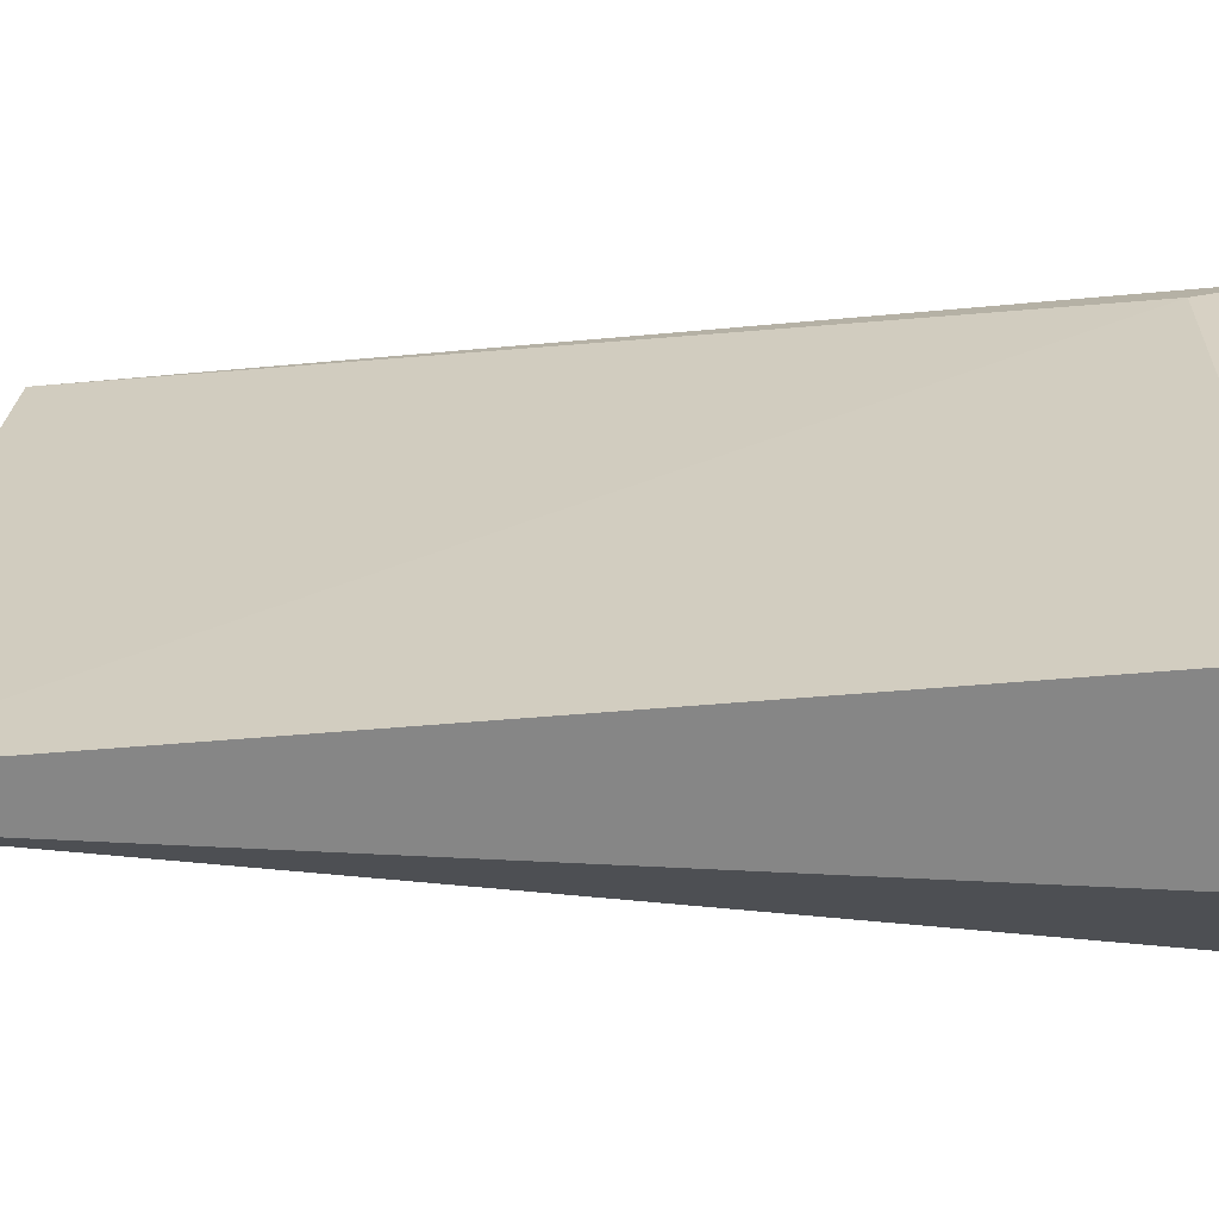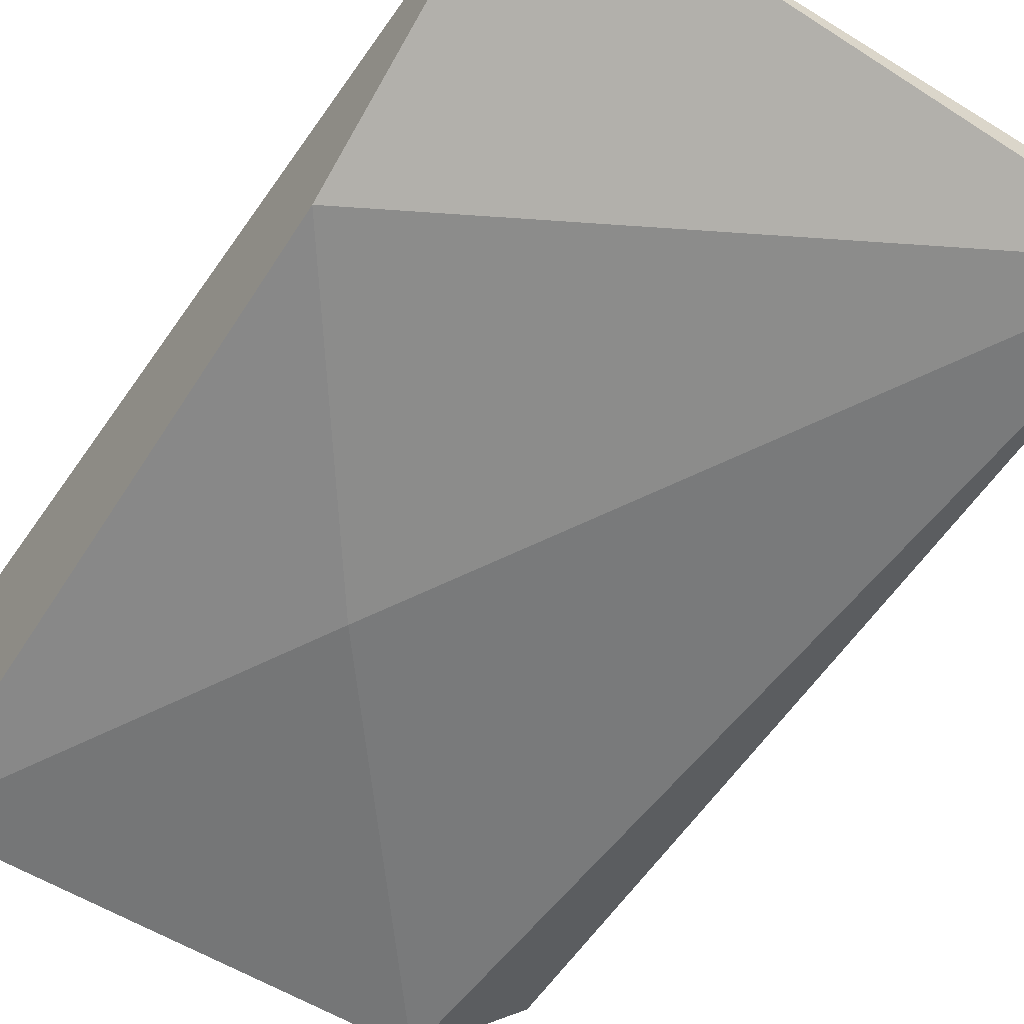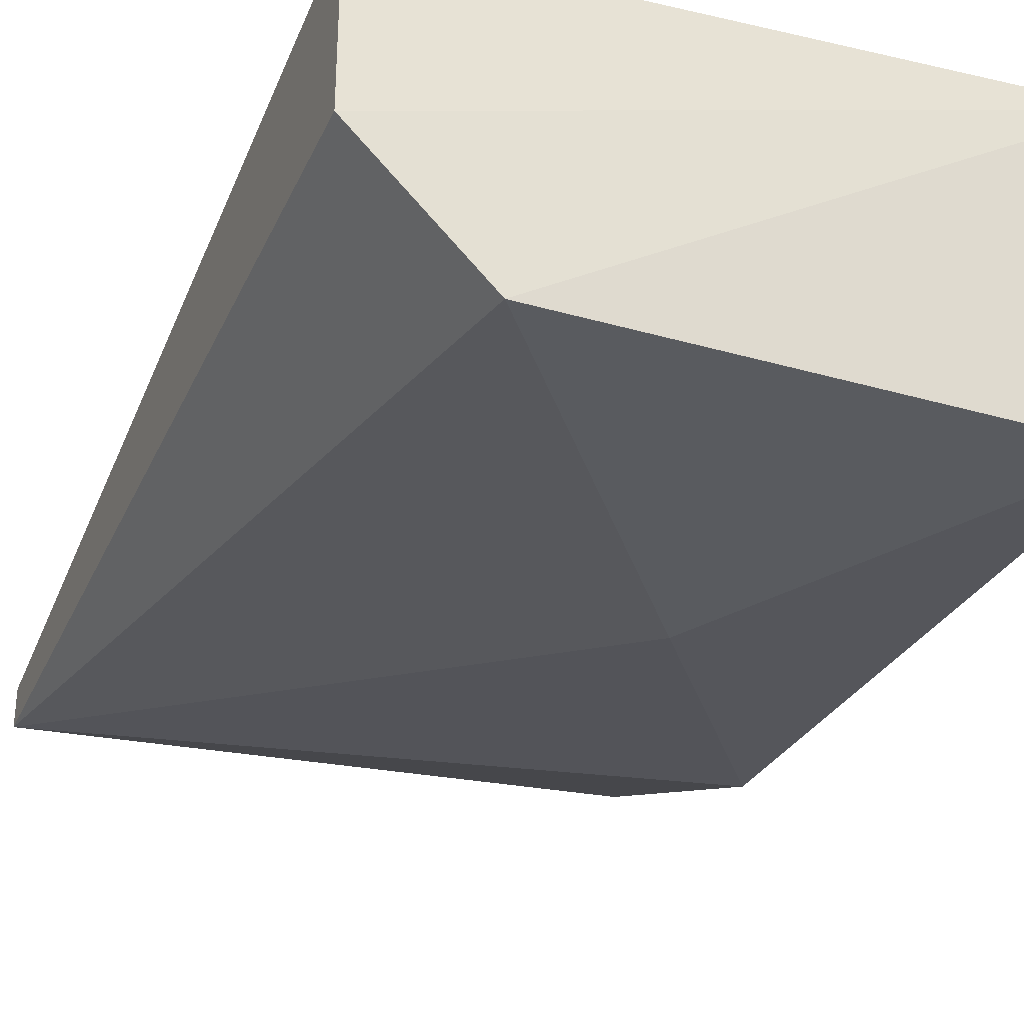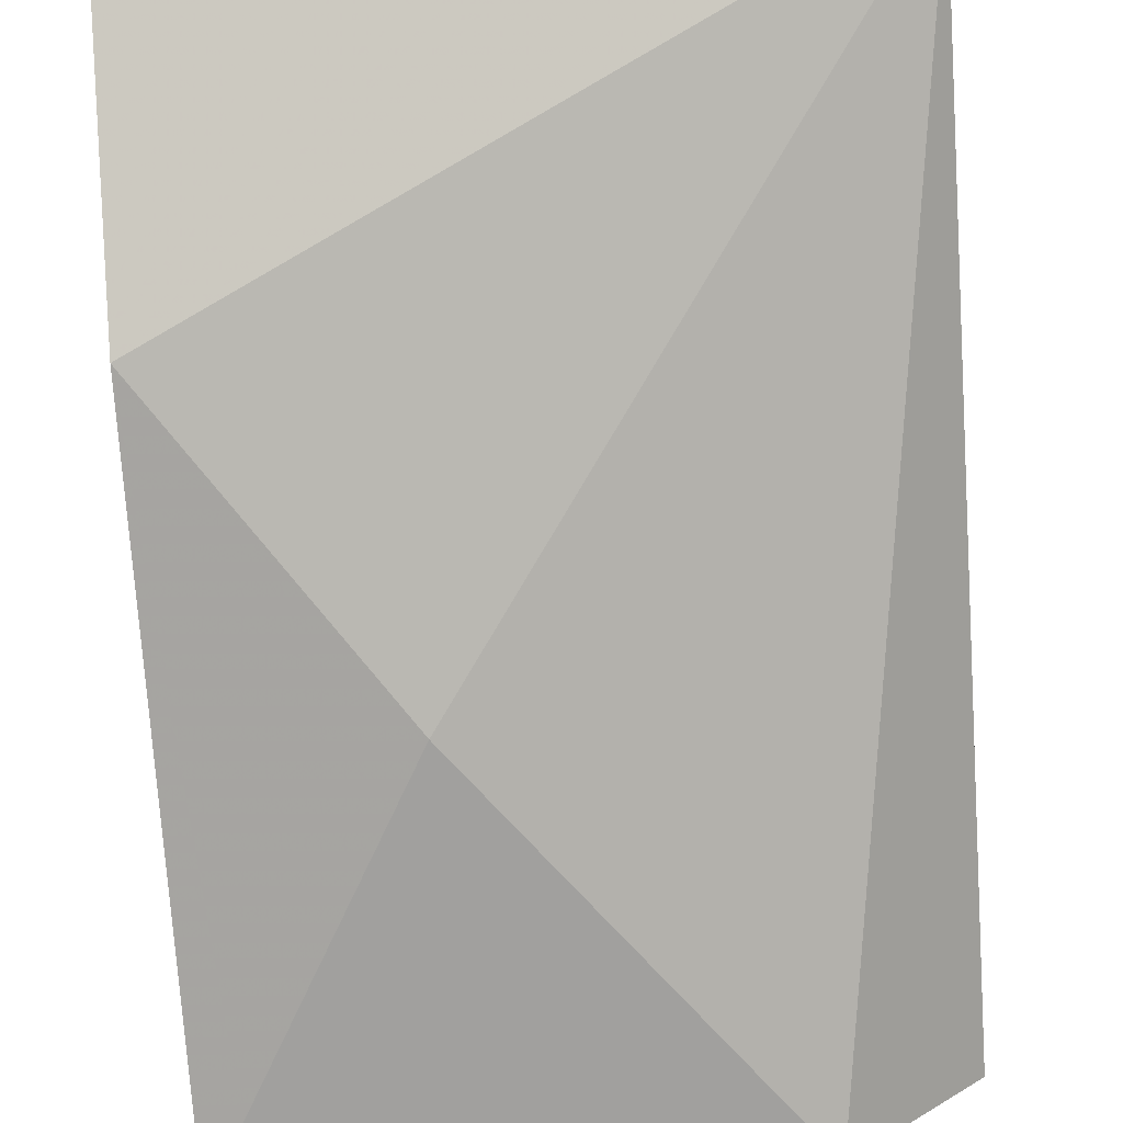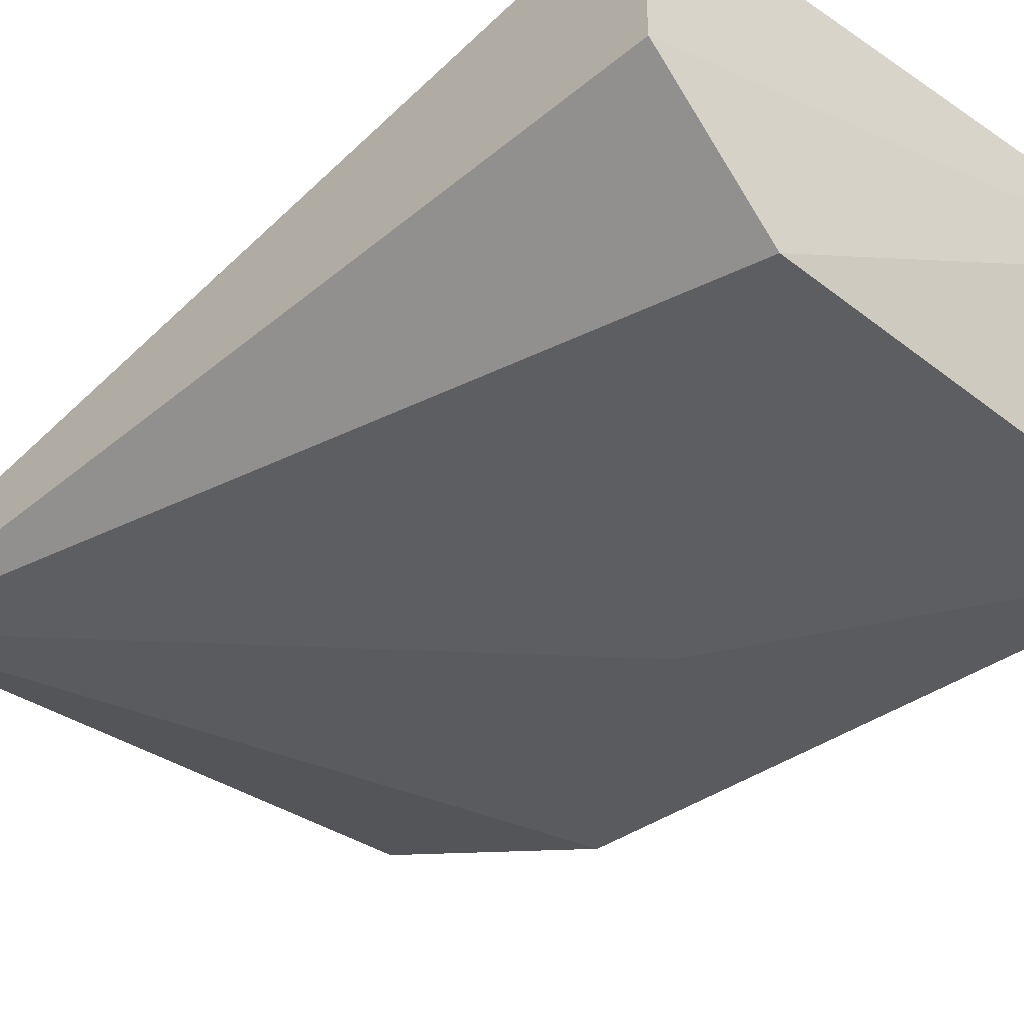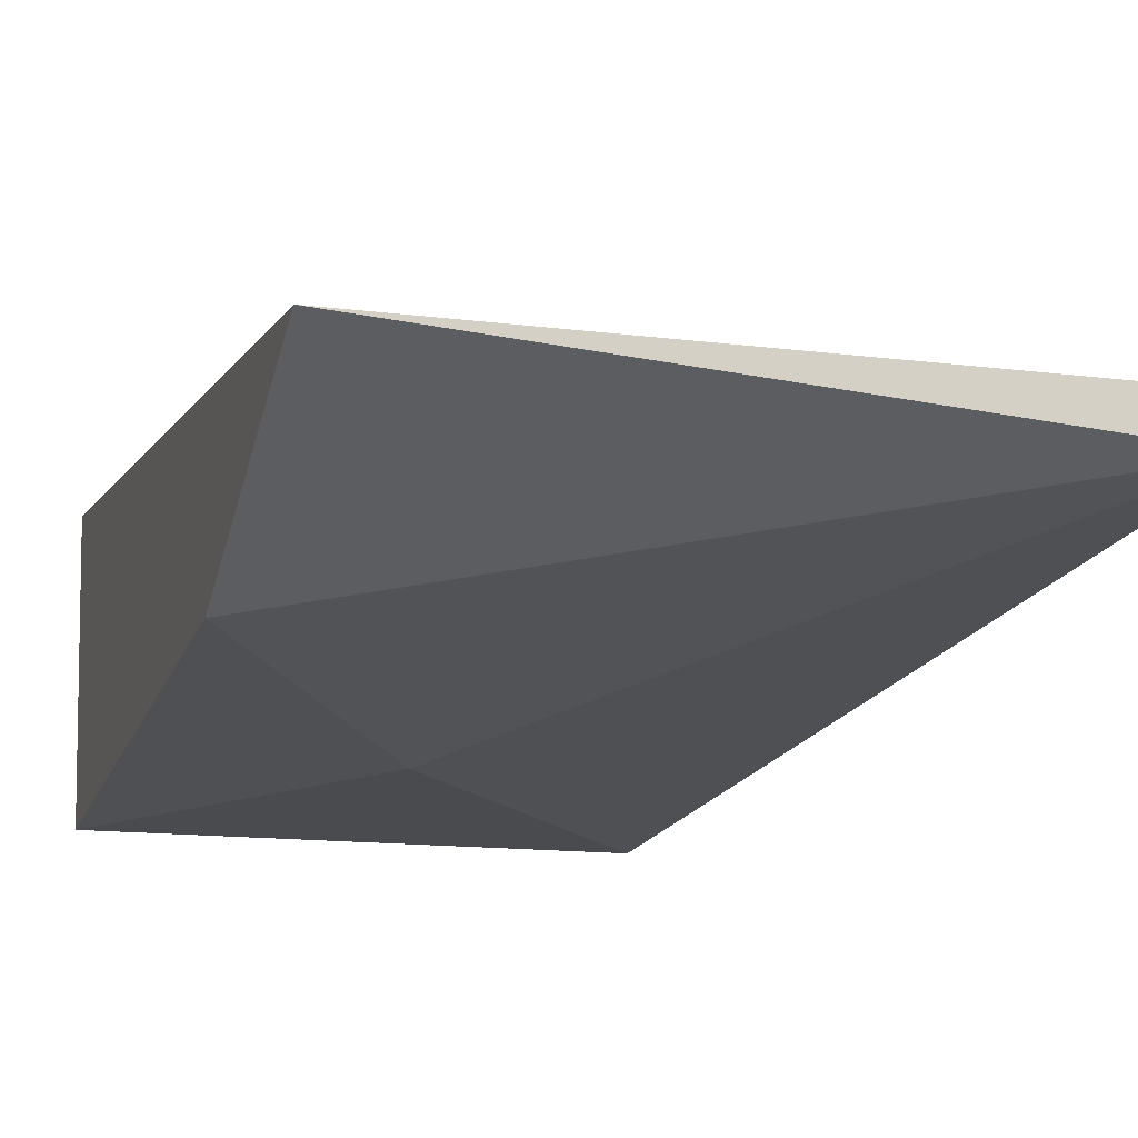
<metadata>
{"format":"obj","ext":"obj","renderer":"f3d","projection":"perspective","resolution":1024,"background":"white","views":[{"elev":27.1,"azim":-85.1,"up":"+Z"},{"elev":-56.7,"azim":147.2,"up":"+Z"},{"elev":-32.5,"azim":-21.7,"up":"+Z"},{"elev":-71.8,"azim":-175.9,"up":"+Z"},{"elev":-39.3,"azim":-44.1,"up":"+Z"},{"elev":-13.8,"azim":163.9,"up":"+Z"}]}
</metadata>
<code>
v 0.04153 -0.03917 -0.01104
v 0.03735 -0.0308 -0.01836
v 0.03003 -0.04021 -0.01836
v 0.04258 -0.02348 -0.01732
v 0.04258 -0.04021 -0.01836
v 0.04258 -0.04126 -0.01104
v 0.04258 -0.01616 -0.01418
v 0.02689 -0.04021 -0.01104
v 0.02689 -0.04021 -0.01522
v 0.02689 -0.01616 -0.01418
v 0.02689 -0.01616 -0.01522
f 1 8 6
f 5 3 2
f 11 4 2
f 3 11 2
f 8 1 10
f 11 8 10
f 7 11 10
f 1 7 10
f 8 9 6
f 5 7 6
f 7 1 6
f 3 5 6
f 9 3 6
f 11 9 8
f 5 4 7
f 4 11 7
f 3 9 11
f 4 5 2

</code>
